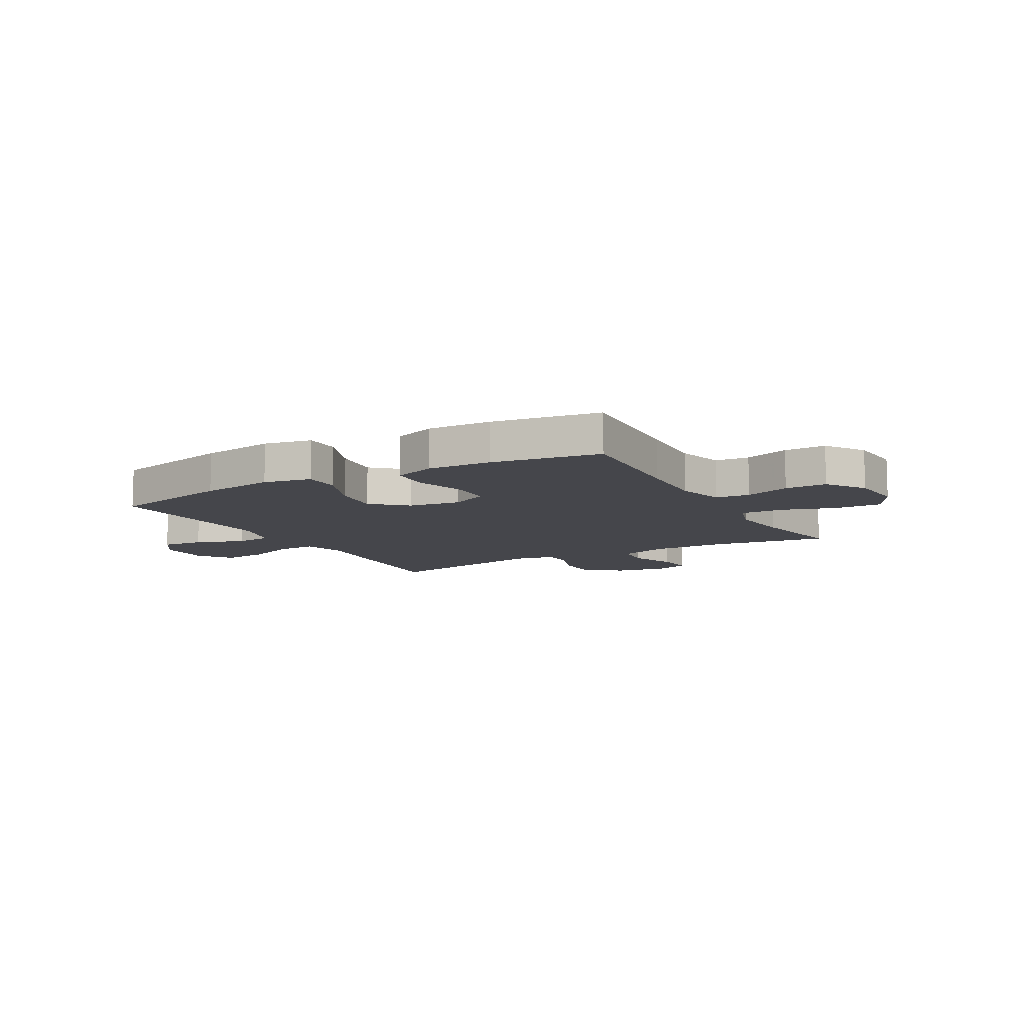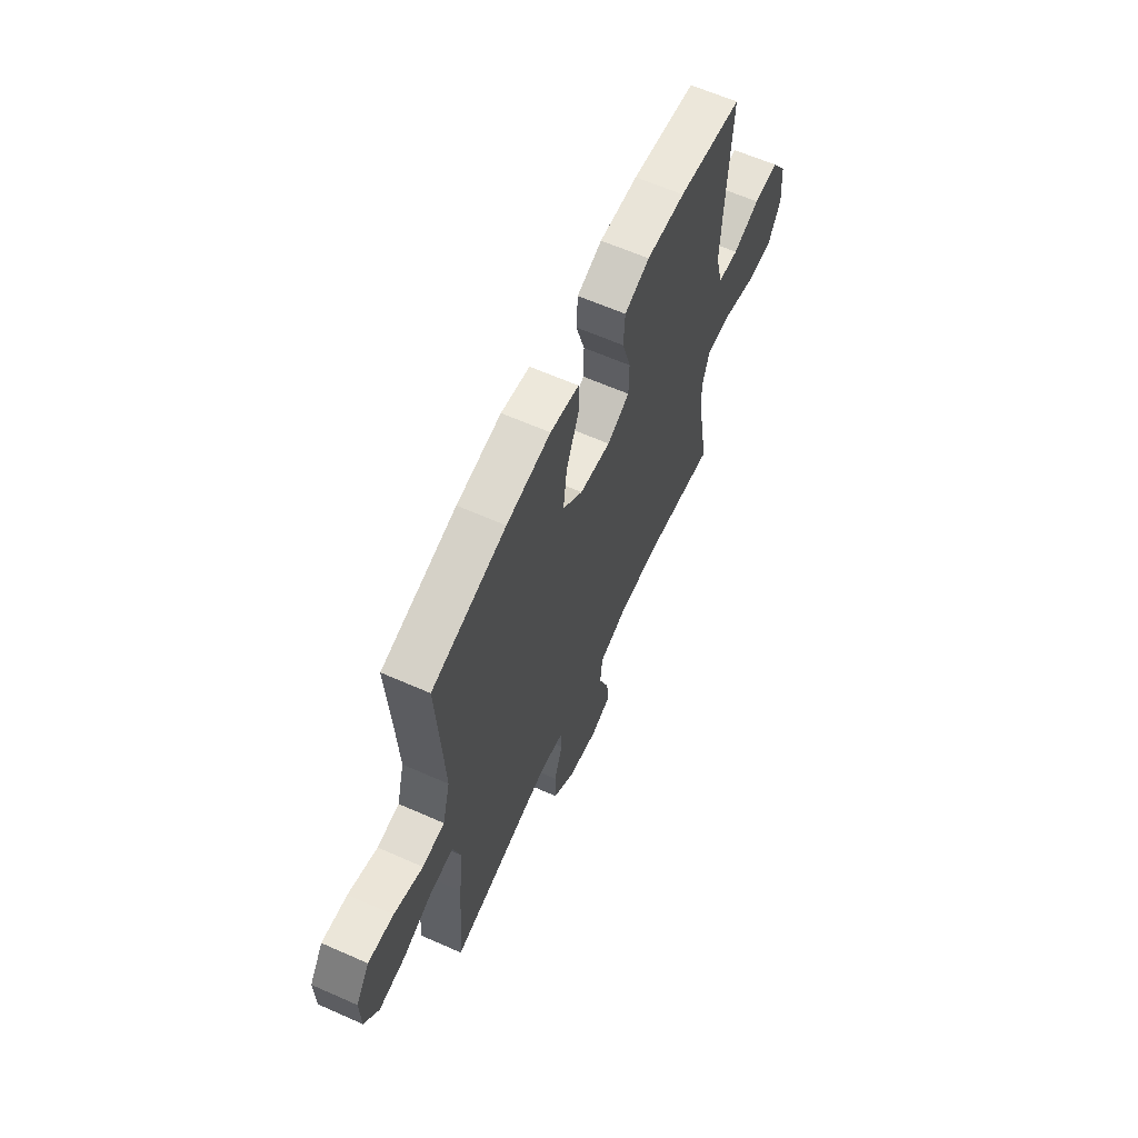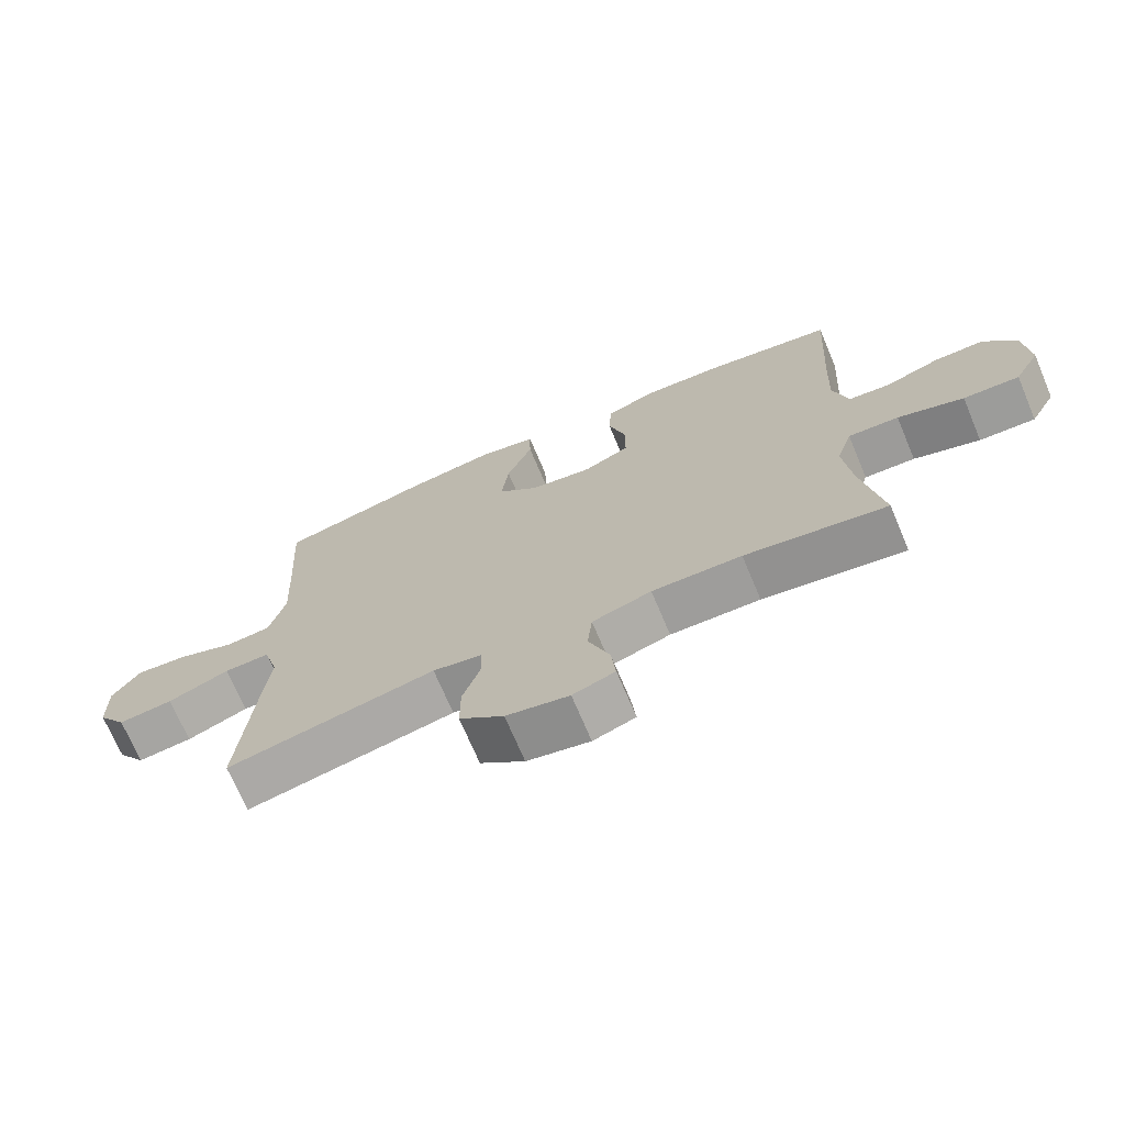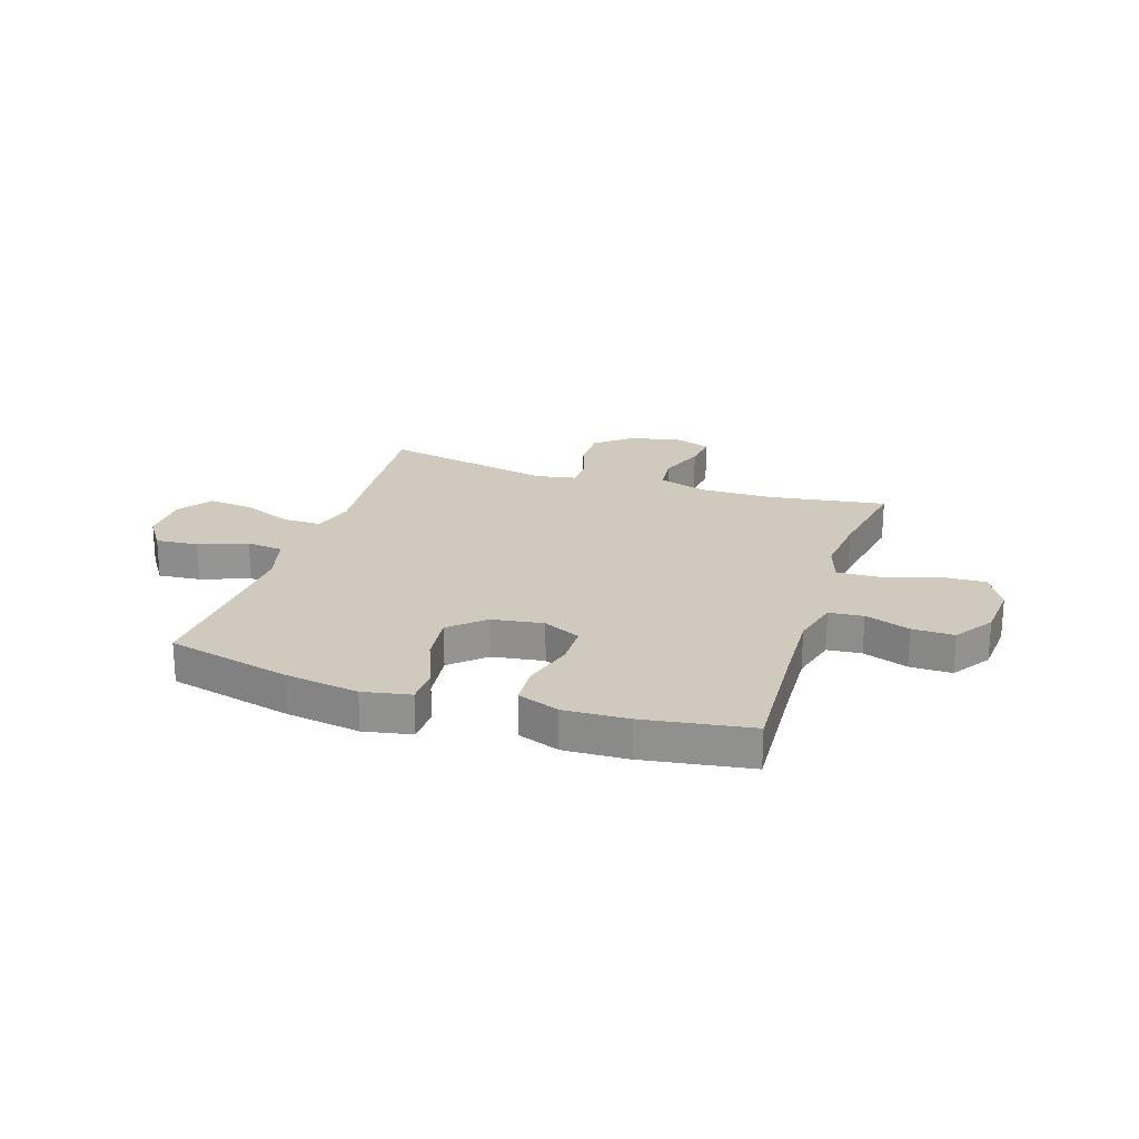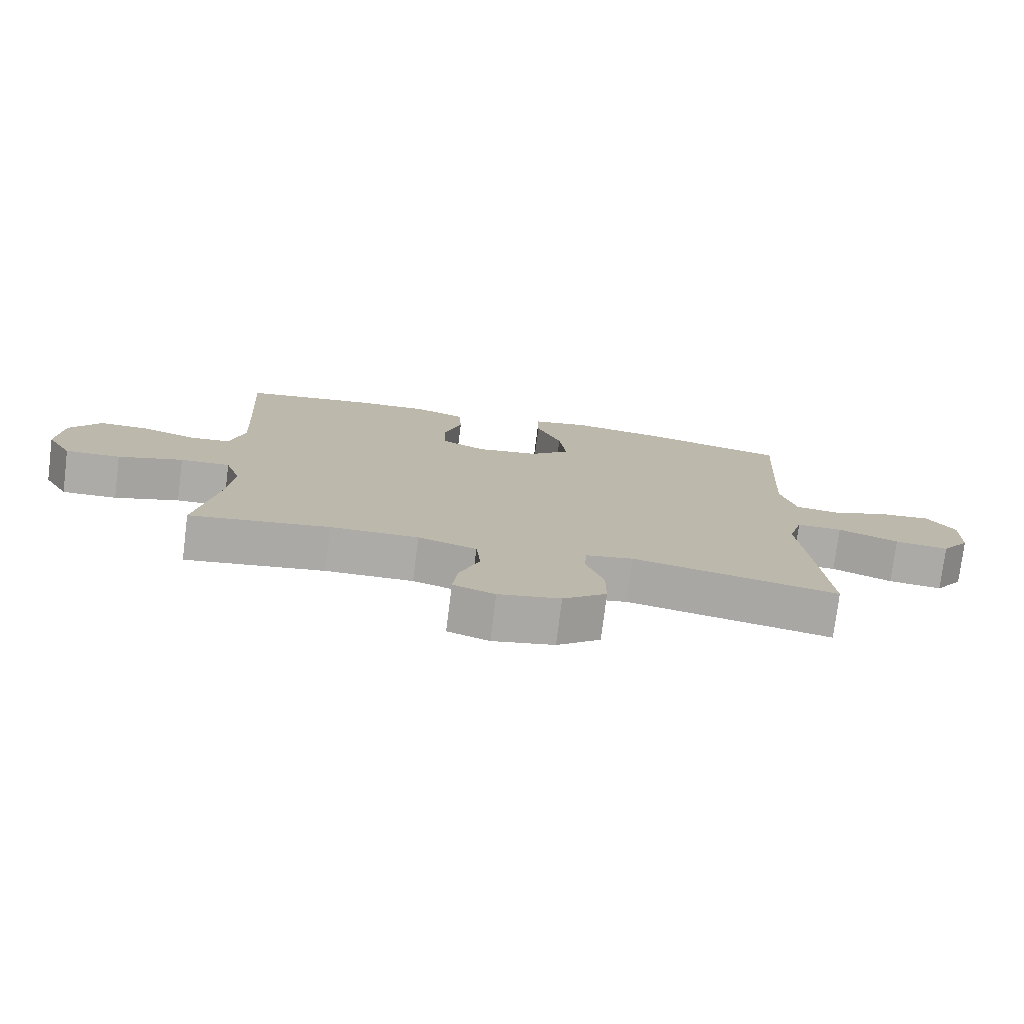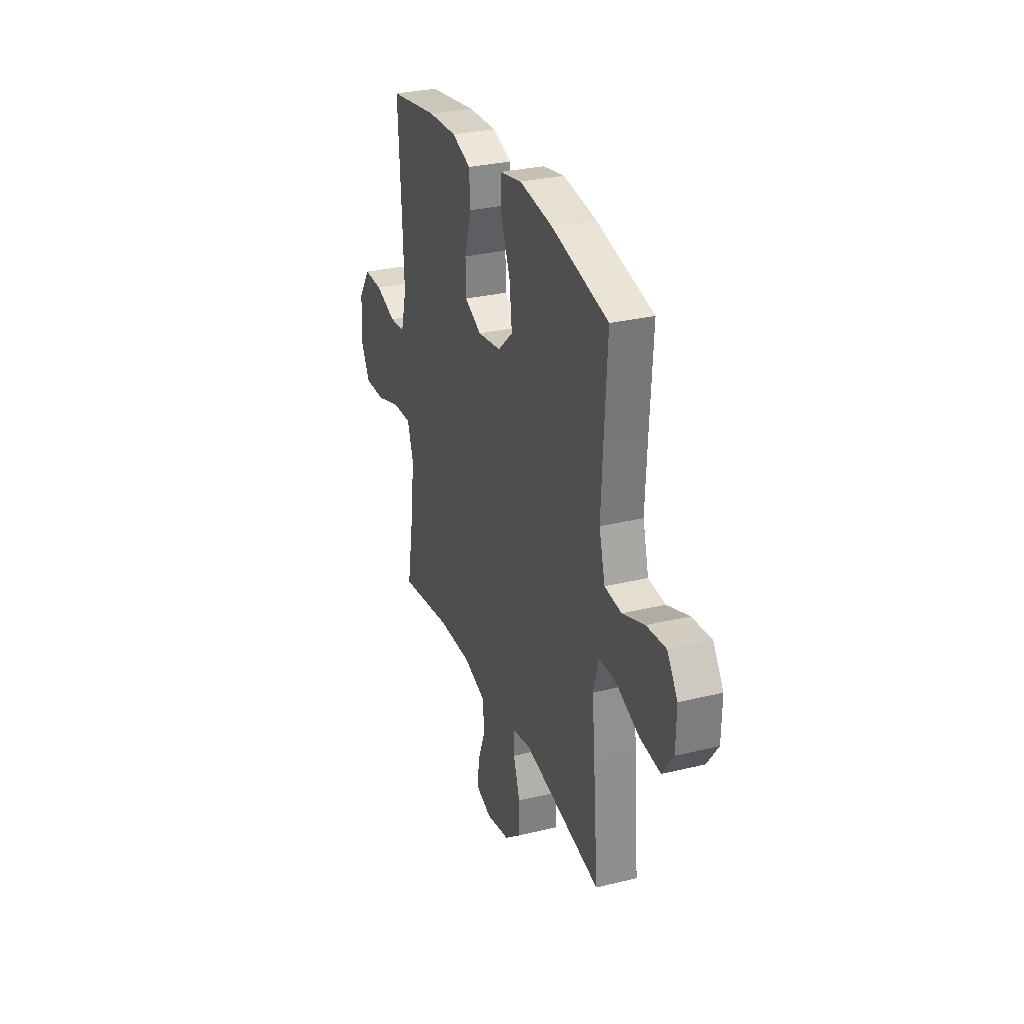
<metadata>
{"format":"obj","ext":"obj","renderer":"f3d","projection":"perspective","resolution":1024,"background":"white","views":[{"elev":-10.0,"azim":29.4,"up":"+Y"},{"elev":62.9,"azim":-65.9,"up":"+Z"},{"elev":-71.0,"azim":22.9,"up":"+Z"},{"elev":22.8,"azim":18.1,"up":"+Y"},{"elev":-76.4,"azim":172.9,"up":"+Z"},{"elev":29.8,"azim":-109.7,"up":"+Z"}]}
</metadata>
<code>
v 0.5 0.07 -0.5
v 0.285 0.07 -0.467
v 0.149 0.07 -0.465
v 0.059 0.07 -0.493
v 0.052 0.07 -0.562
v 0.084 0.07 -0.646
v 0.091 0.07 -0.712
v 0.027 0.07 -0.734
v -0.068 0.07 -0.715
v -0.135 0.07 -0.661
v -0.135 0.07 -0.584
v -0.108 0.07 -0.506
v -0.11 0.07 -0.451
v -0.184 0.07 -0.437
v -0.5 0.07 -0.5
v -0.48 0.07 -0.265
v -0.468 0.07 -0.142
v -0.49 0.07 -0.065
v -0.56 0.07 -0.066
v -0.653 0.07 -0.103
v -0.736 0.07 -0.112
v -0.78 0.07 -0.05
v -0.782 0.07 0.043
v -0.74 0.07 0.105
v -0.662 0.07 0.098
v -0.573 0.07 0.065
v -0.505 0.07 0.072
v -0.481 0.07 0.162
v -0.488 0.07 0.3
v -0.5 0.07 0.5
v -0.272 0.07 0.554
v -0.136 0.07 0.574
v -0.048 0.07 0.557
v -0.047 0.07 0.49
v -0.086 0.07 0.394
v -0.097 0.07 0.304
v -0.035 0.07 0.248
v 0.06 0.07 0.234
v 0.129 0.07 0.267
v 0.13 0.07 0.343
v 0.103 0.07 0.435
v 0.107 0.07 0.508
v 0.184 0.07 0.536
v 0.302 0.07 0.531
v 0.5 0.07 0.5
v 0.486 0.07 0.262
v 0.48 0.07 0.13
v 0.503 0.07 0.043
v 0.566 0.07 0.037
v 0.649 0.07 0.066
v 0.726 0.07 0.067
v 0.774 0.07 -0.004
v 0.782 0.07 -0.105
v 0.743 0.07 -0.175
v 0.658 0.07 -0.172
v 0.558 0.07 -0.139
v 0.481 0.07 -0.136
v 0.457 0.07 -0.208
v 0.469 0.07 -0.323
v 0.5 0 -0.5
v 0.285 0 -0.467
v 0.149 0 -0.465
v 0.059 0 -0.493
v 0.052 0 -0.562
v 0.084 0 -0.646
v 0.091 0 -0.712
v 0.027 0 -0.734
v -0.068 0 -0.715
v -0.135 0 -0.661
v -0.135 0 -0.584
v -0.108 0 -0.506
v -0.11 0 -0.451
v -0.184 0 -0.437
v -0.5 0 -0.5
v -0.48 0 -0.265
v -0.468 0 -0.142
v -0.49 0 -0.065
v -0.56 0 -0.066
v -0.653 0 -0.103
v -0.736 0 -0.112
v -0.78 0 -0.05
v -0.782 0 0.043
v -0.74 0 0.105
v -0.662 0 0.098
v -0.573 0 0.065
v -0.505 0 0.072
v -0.481 0 0.162
v -0.488 0 0.3
v -0.5 0 0.5
v -0.272 0 0.554
v -0.136 0 0.574
v -0.048 0 0.557
v -0.047 0 0.49
v -0.086 0 0.394
v -0.097 0 0.304
v -0.035 0 0.248
v 0.06 0 0.234
v 0.129 0 0.267
v 0.13 0 0.343
v 0.103 0 0.435
v 0.107 0 0.508
v 0.184 0 0.536
v 0.302 0 0.531
v 0.5 0 0.5
v 0.486 0 0.262
v 0.48 0 0.13
v 0.503 0 0.043
v 0.566 0 0.037
v 0.649 0 0.066
v 0.726 0 0.067
v 0.774 0 -0.004
v 0.782 0 -0.105
v 0.743 0 -0.175
v 0.658 0 -0.172
v 0.558 0 -0.139
v 0.481 0 -0.136
v 0.457 0 -0.208
v 0.469 0 -0.323
f 54 55 56
f 53 54 56
f 52 53 56
f 51 52 56
f 50 51 56
f 49 50 56
f 48 49 56 57
f 47 48 57 58
f 44 45 46
f 43 44 46
f 42 43 46
f 41 42 46
f 40 41 46
f 46 47 58
f 40 46 58
f 39 40 58
f 33 34 35
f 32 33 35
f 31 32 35
f 30 31 35
f 29 30 35
f 28 29 35 36
f 27 28 36 37
f 24 25 26
f 23 24 26
f 22 23 26
f 21 22 26
f 20 21 26
f 19 20 26
f 18 19 26 27
f 27 37 38
f 18 27 38
f 17 18 38
f 38 39 58
f 17 38 58
f 16 17 58
f 15 16 58
f 14 15 58
f 10 11 12
f 9 10 12
f 8 9 12
f 7 8 12
f 6 7 12
f 5 6 12
f 59 1 2
f 59 2 3
f 58 59 3
f 14 58 3
f 13 14 3
f 12 13 3 4
f 4 5 12
f 115 114 113
f 115 113 112
f 115 112 111
f 115 111 110
f 115 110 109
f 115 109 108
f 116 115 108 107
f 117 116 107 106
f 105 104 103
f 105 103 102
f 105 102 101
f 105 101 100
f 105 100 99
f 117 106 105
f 117 105 99
f 117 99 98
f 94 93 92
f 94 92 91
f 94 91 90
f 94 90 89
f 94 89 88
f 95 94 88 87
f 96 95 87 86
f 85 84 83
f 85 83 82
f 85 82 81
f 85 81 80
f 85 80 79
f 85 79 78
f 86 85 78 77
f 97 96 86
f 97 86 77
f 97 77 76
f 117 98 97
f 117 97 76
f 117 76 75
f 117 75 74
f 117 74 73
f 71 70 69
f 71 69 68
f 71 68 67
f 71 67 66
f 71 66 65
f 71 65 64
f 61 60 118
f 62 61 118
f 62 118 117
f 62 117 73
f 62 73 72
f 63 62 72 71
f 71 64 63
f 1 60 61 2
f 2 61 62 3
f 3 62 63 4
f 4 63 64 5
f 5 64 65 6
f 6 65 66 7
f 7 66 67 8
f 8 67 68 9
f 9 68 69 10
f 10 69 70 11
f 11 70 71 12
f 12 71 72 13
f 13 72 73 14
f 14 73 74 15
f 15 74 75 16
f 16 75 76 17
f 17 76 77 18
f 18 77 78 19
f 19 78 79 20
f 20 79 80 21
f 21 80 81 22
f 22 81 82 23
f 23 82 83 24
f 24 83 84 25
f 25 84 85 26
f 26 85 86 27
f 27 86 87 28
f 28 87 88 29
f 29 88 89 30
f 30 89 90 31
f 31 90 91 32
f 32 91 92 33
f 33 92 93 34
f 34 93 94 35
f 35 94 95 36
f 36 95 96 37
f 37 96 97 38
f 38 97 98 39
f 39 98 99 40
f 40 99 100 41
f 41 100 101 42
f 42 101 102 43
f 43 102 103 44
f 44 103 104 45
f 45 104 105 46
f 46 105 106 47
f 47 106 107 48
f 48 107 108 49
f 49 108 109 50
f 50 109 110 51
f 51 110 111 52
f 52 111 112 53
f 53 112 113 54
f 54 113 114 55
f 55 114 115 56
f 56 115 116 57
f 57 116 117 58
f 58 117 118 59
f 59 118 60 1

</code>
